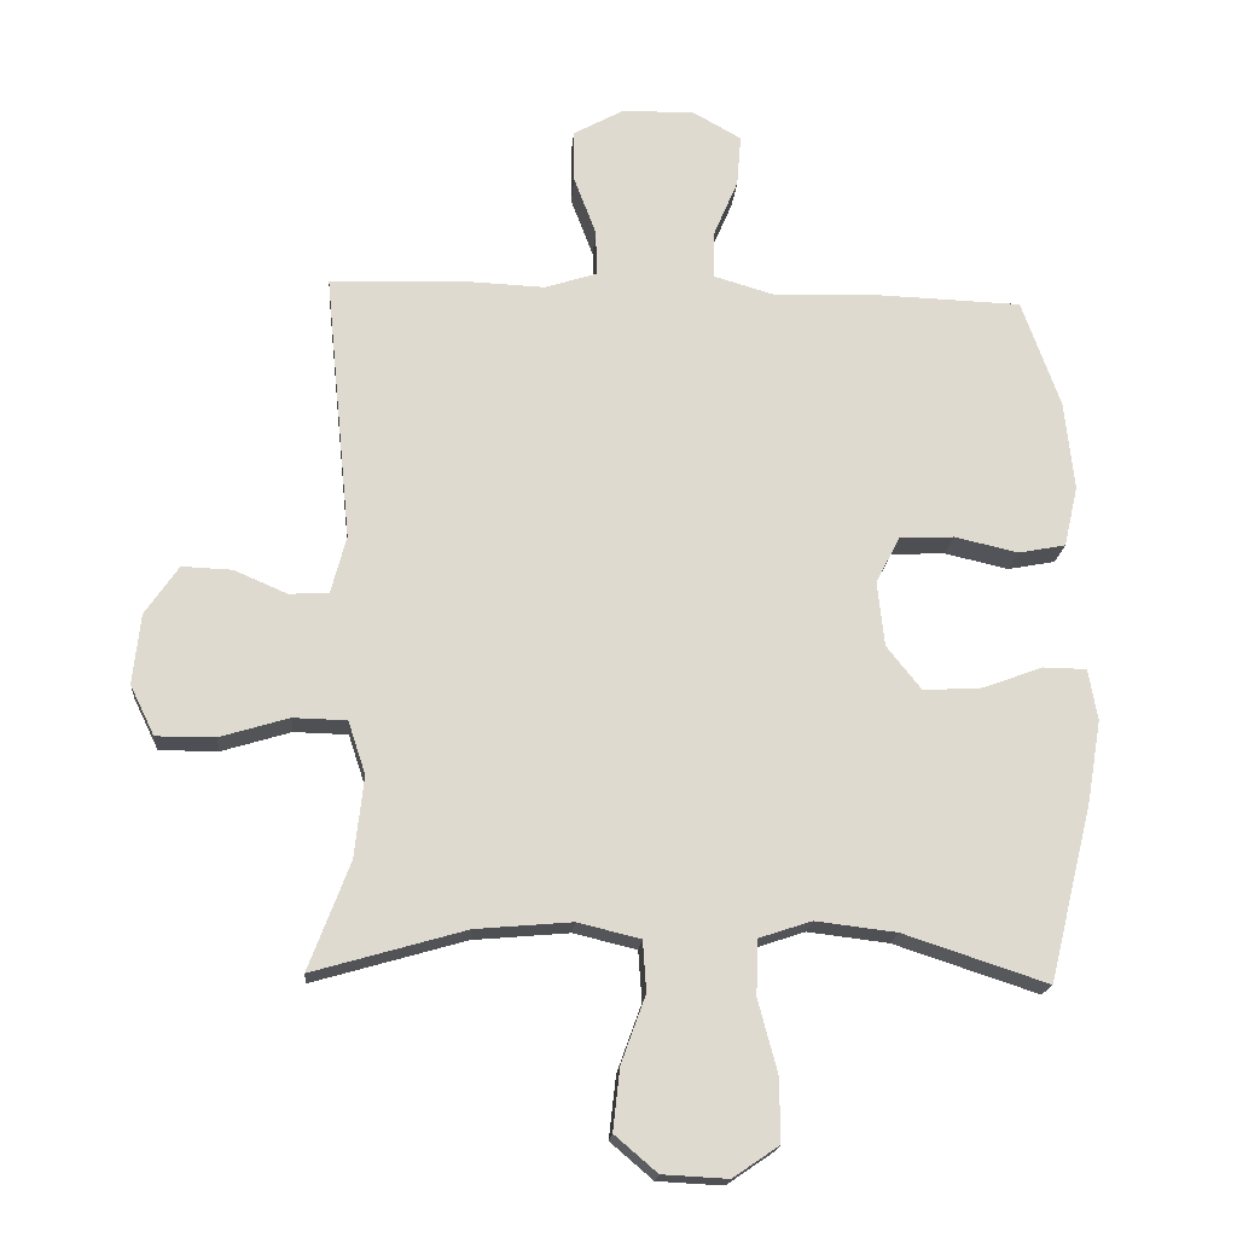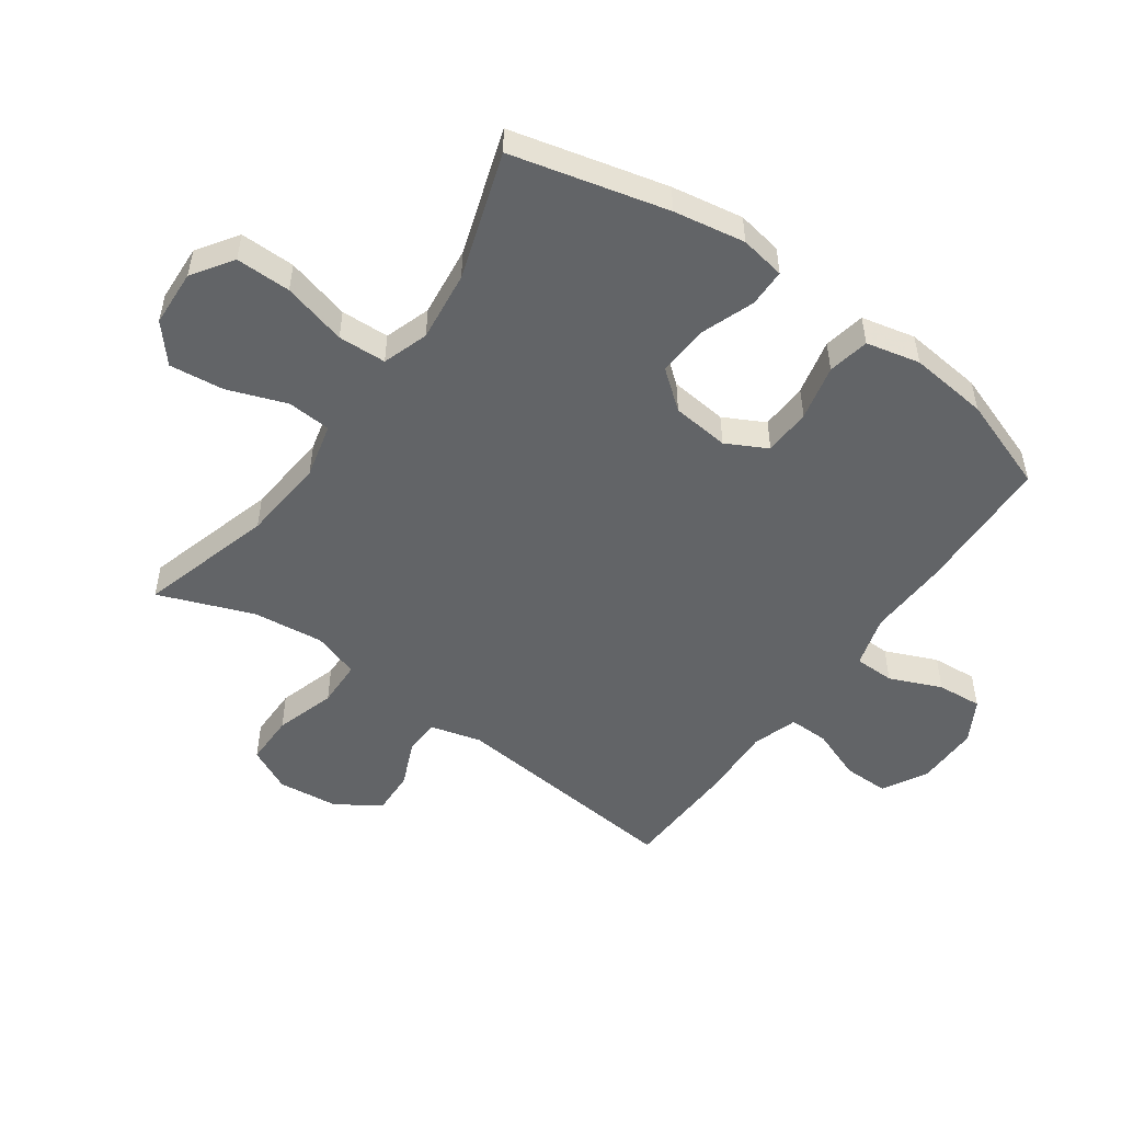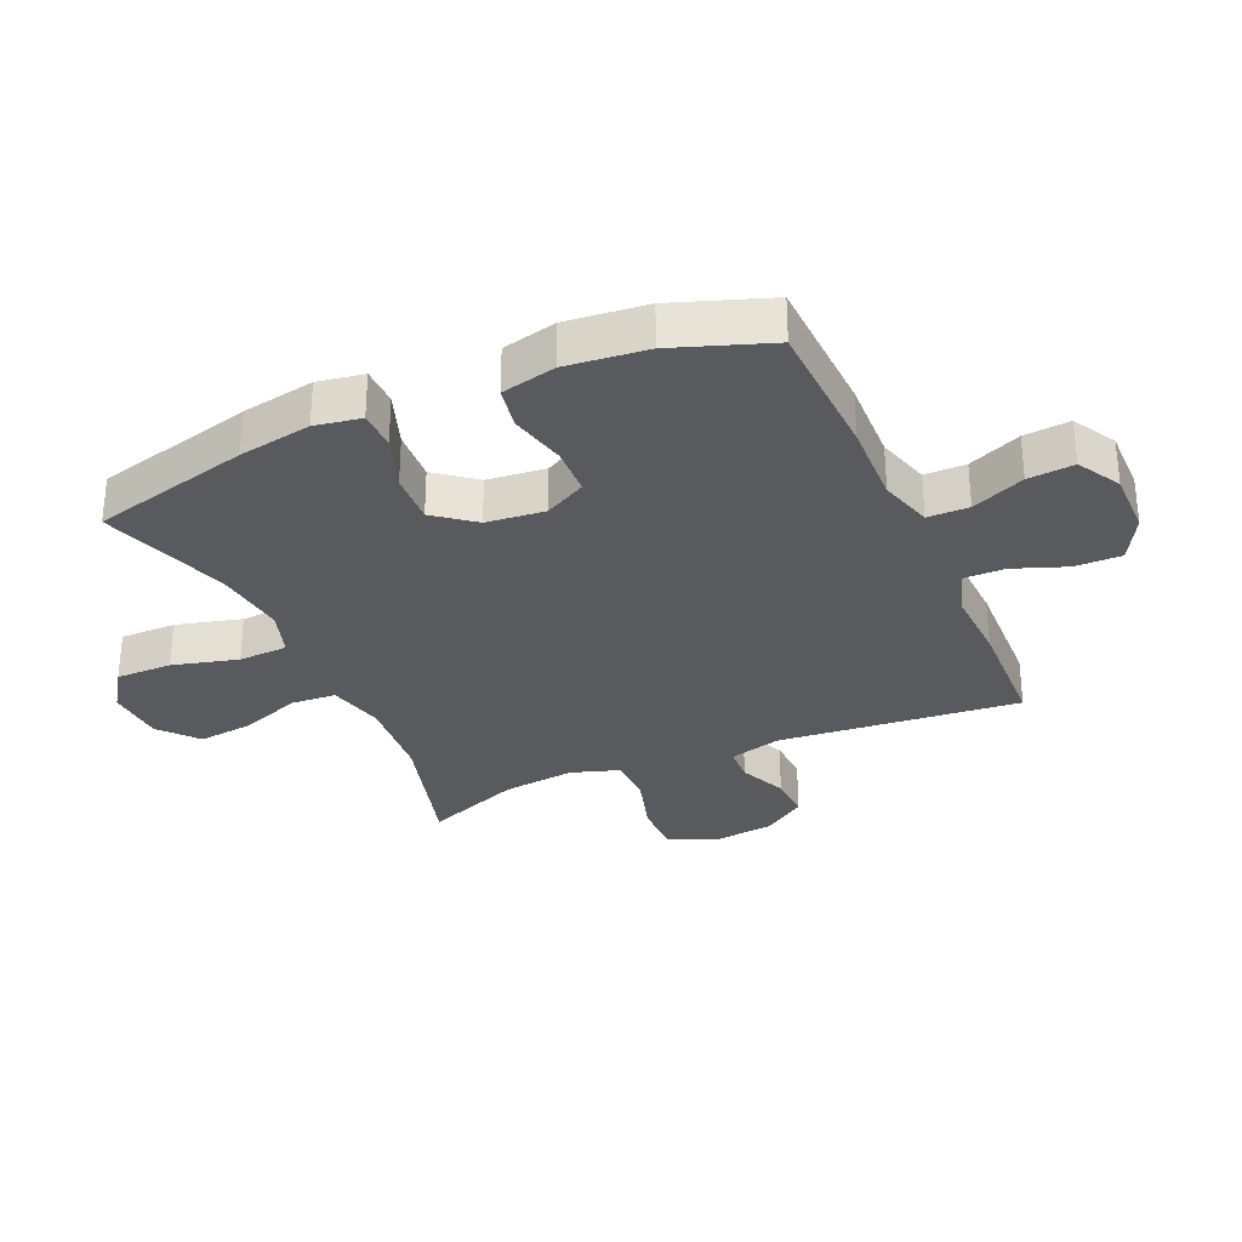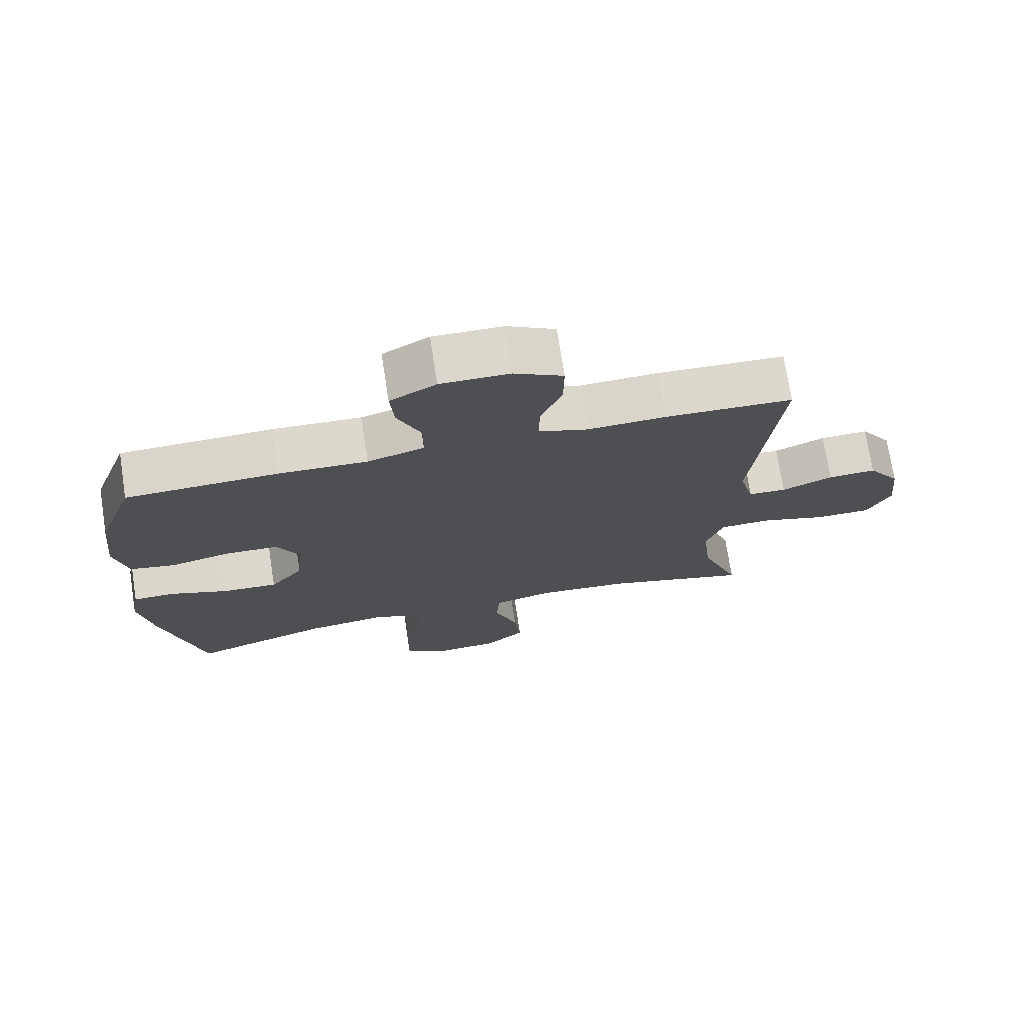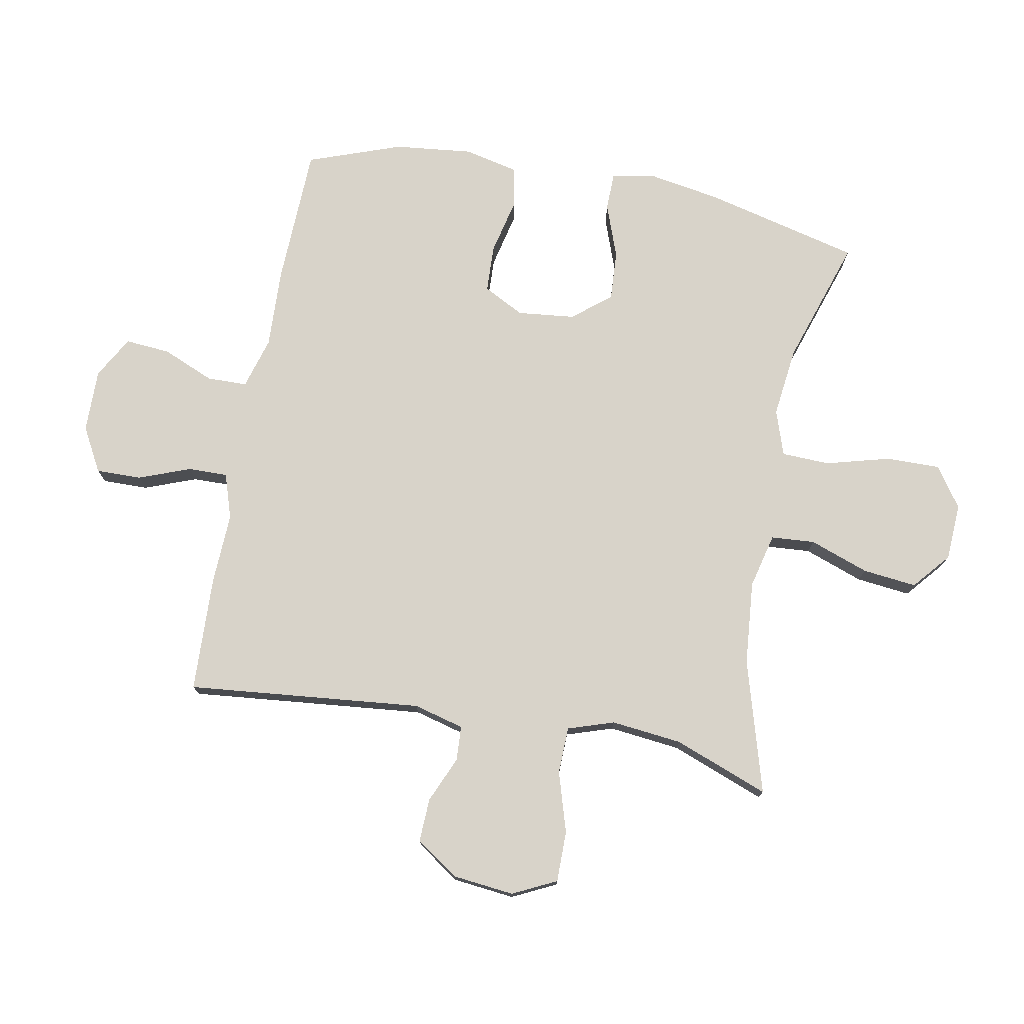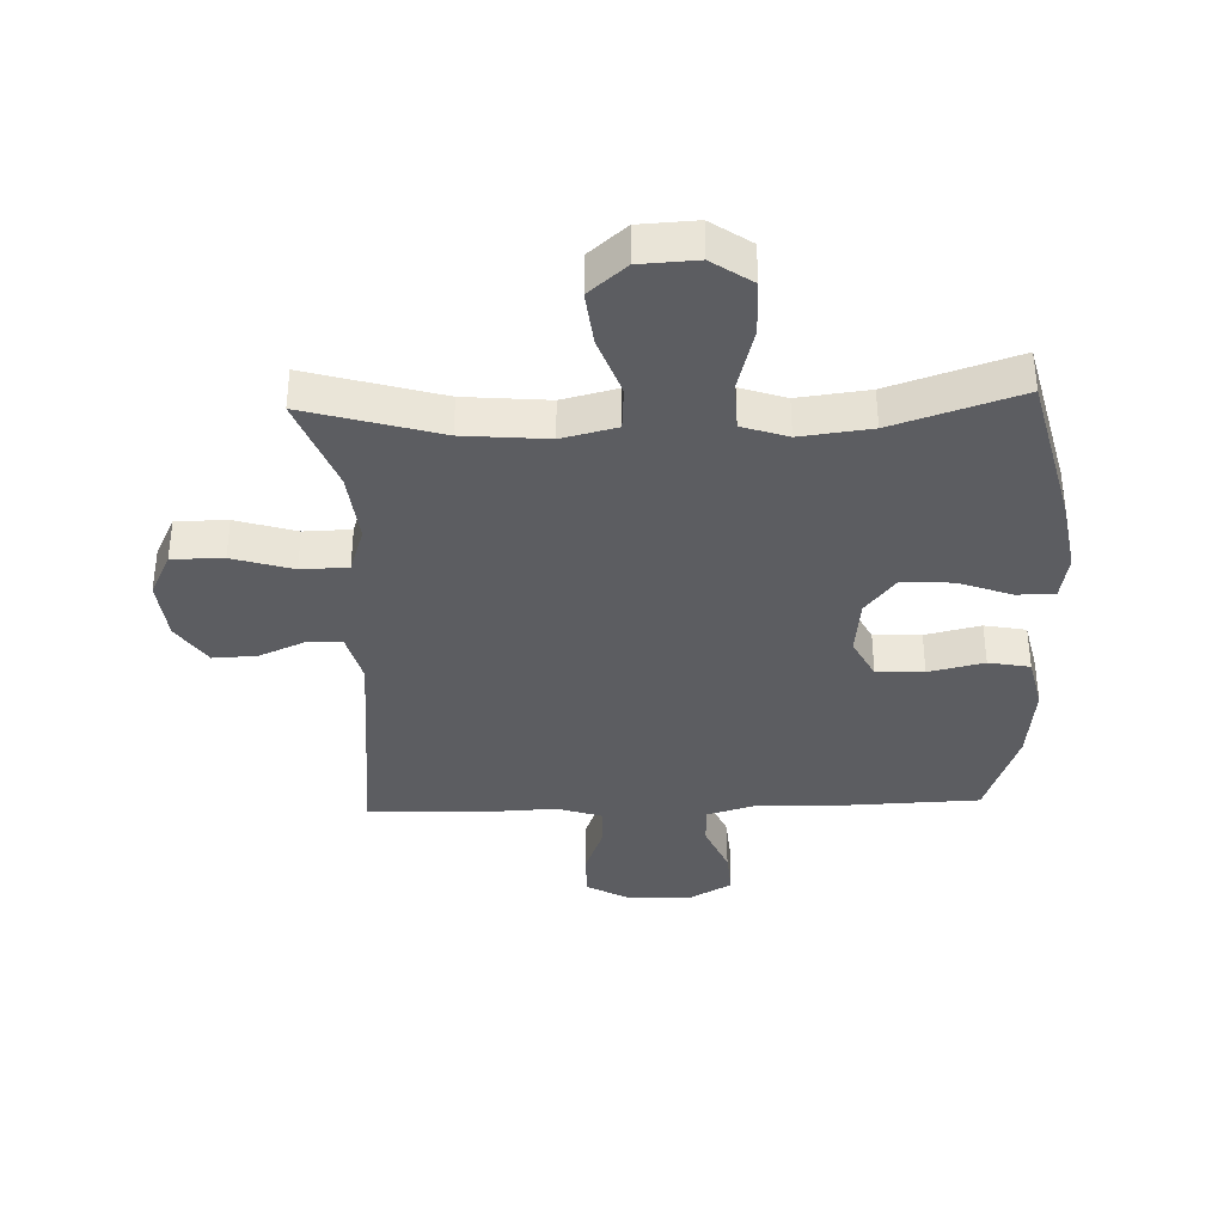
<metadata>
{"format":"obj","ext":"obj","renderer":"f3d","projection":"perspective","resolution":1024,"background":"white","views":[{"elev":-18.4,"azim":175.5,"up":"+Z"},{"elev":-51.1,"azim":-125.4,"up":"+Y"},{"elev":-30.8,"azim":-66.0,"up":"+Y"},{"elev":73.3,"azim":-8.8,"up":"+Z"},{"elev":75.8,"azim":100.5,"up":"+Y"},{"elev":-36.8,"azim":-178.0,"up":"+Y"}]}
</metadata>
<code>
v 0.5 0.07 0.5
v 0.462 0.07 0.113
v 0.484 0.07 0.03
v 0.541 0.07 0.027
v 0.617 0.07 0.06
v 0.689 0.07 0.063
v 0.737 0.07 -0.007
v 0.748 0.07 -0.108
v 0.713 0.07 -0.18
v 0.629 0.07 -0.18
v 0.53 0.07 -0.15
v 0.453 0.07 -0.152
v 0.428 0.07 -0.228
v 0.441 0.07 -0.345
v 0.5 0.07 -0.5
v 0.281 0.07 -0.437
v 0.143 0.07 -0.425
v 0.053 0.07 -0.447
v 0.048 0.07 -0.519
v 0.083 0.07 -0.616
v 0.093 0.07 -0.705
v 0.032 0.07 -0.757
v -0.062 0.07 -0.762
v -0.128 0.07 -0.717
v -0.127 0.07 -0.627
v -0.099 0.07 -0.522
v -0.102 0.07 -0.443
v -0.177 0.07 -0.418
v -0.293 0.07 -0.432
v -0.5 0.07 -0.5
v -0.563 0.07 -0.245
v -0.583 0.07 -0.128
v -0.57 0.07 -0.054
v -0.508 0.07 -0.053
v -0.42 0.07 -0.085
v -0.337 0.07 -0.09
v -0.287 0.07 -0.027
v -0.277 0.07 0.067
v -0.312 0.07 0.134
v -0.39 0.07 0.137
v -0.481 0.07 0.116
v -0.549 0.07 0.129
v -0.569 0.07 0.217
v -0.555 0.07 0.346
v -0.5 0.07 0.5
v -0.272 0.07 0.508
v -0.139 0.07 0.503
v -0.054 0.07 0.528
v -0.053 0.07 0.594
v -0.089 0.07 0.679
v -0.095 0.07 0.753
v -0.026 0.07 0.792
v 0.078 0.07 0.791
v 0.151 0.07 0.751
v 0.15 0.07 0.676
v 0.118 0.07 0.591
v 0.117 0.07 0.526
v 0.191 0.07 0.502
v 0.308 0.07 0.507
v 0.5 0 0.5
v 0.462 0 0.113
v 0.484 0 0.03
v 0.541 0 0.027
v 0.617 0 0.06
v 0.689 0 0.063
v 0.737 0 -0.007
v 0.748 0 -0.108
v 0.713 0 -0.18
v 0.629 0 -0.18
v 0.53 0 -0.15
v 0.453 0 -0.152
v 0.428 0 -0.228
v 0.441 0 -0.345
v 0.5 0 -0.5
v 0.281 0 -0.437
v 0.143 0 -0.425
v 0.053 0 -0.447
v 0.048 0 -0.519
v 0.083 0 -0.616
v 0.093 0 -0.705
v 0.032 0 -0.757
v -0.062 0 -0.762
v -0.128 0 -0.717
v -0.127 0 -0.627
v -0.099 0 -0.522
v -0.102 0 -0.443
v -0.177 0 -0.418
v -0.293 0 -0.432
v -0.5 0 -0.5
v -0.563 0 -0.245
v -0.583 0 -0.128
v -0.57 0 -0.054
v -0.508 0 -0.053
v -0.42 0 -0.085
v -0.337 0 -0.09
v -0.287 0 -0.027
v -0.277 0 0.067
v -0.312 0 0.134
v -0.39 0 0.137
v -0.481 0 0.116
v -0.549 0 0.129
v -0.569 0 0.217
v -0.555 0 0.346
v -0.5 0 0.5
v -0.272 0 0.508
v -0.139 0 0.503
v -0.054 0 0.528
v -0.053 0 0.594
v -0.089 0 0.679
v -0.095 0 0.753
v -0.026 0 0.792
v 0.078 0 0.791
v 0.151 0 0.751
v 0.15 0 0.676
v 0.118 0 0.591
v 0.117 0 0.526
v 0.191 0 0.502
v 0.308 0 0.507
f 58 59 1 2
f 57 58 2 3
f 53 54 55 56
f 53 56 57
f 52 53 57
f 49 50 51 52
f 48 49 52 57
f 47 48 57 3
f 45 46 47 3
f 43 44 45 3
f 40 41 42 43
f 39 40 43
f 32 33 34 35
f 32 35 36
f 29 30 31 32
f 28 29 32 36
f 27 28 36 37
f 23 24 25 26
f 23 26 27
f 22 23 27
f 19 20 21 22
f 19 22 27
f 18 19 27 37
f 14 15 16
f 13 14 16 17
f 12 13 17 18
f 8 9 10 11
f 8 11 12
f 7 8 12
f 4 5 6 7
f 3 4 7 12
f 39 43 3
f 38 39 3 12
f 12 18 37 38
f 61 60 118 117
f 62 61 117 116
f 115 114 113 112
f 116 115 112
f 116 112 111
f 111 110 109 108
f 116 111 108 107
f 62 116 107 106
f 62 106 105 104
f 62 104 103 102
f 102 101 100 99
f 102 99 98
f 94 93 92 91
f 95 94 91
f 91 90 89 88
f 95 91 88 87
f 96 95 87 86
f 85 84 83 82
f 86 85 82
f 86 82 81
f 81 80 79 78
f 86 81 78
f 96 86 78 77
f 75 74 73
f 76 75 73 72
f 77 76 72 71
f 70 69 68 67
f 71 70 67
f 71 67 66
f 66 65 64 63
f 71 66 63 62
f 62 102 98
f 71 62 98 97
f 97 96 77 71
f 1 60 61 2
f 2 61 62 3
f 3 62 63 4
f 4 63 64 5
f 5 64 65 6
f 6 65 66 7
f 7 66 67 8
f 8 67 68 9
f 9 68 69 10
f 10 69 70 11
f 11 70 71 12
f 12 71 72 13
f 13 72 73 14
f 14 73 74 15
f 15 74 75 16
f 16 75 76 17
f 17 76 77 18
f 18 77 78 19
f 19 78 79 20
f 20 79 80 21
f 21 80 81 22
f 22 81 82 23
f 23 82 83 24
f 24 83 84 25
f 25 84 85 26
f 26 85 86 27
f 27 86 87 28
f 28 87 88 29
f 29 88 89 30
f 30 89 90 31
f 31 90 91 32
f 32 91 92 33
f 33 92 93 34
f 34 93 94 35
f 35 94 95 36
f 36 95 96 37
f 37 96 97 38
f 38 97 98 39
f 39 98 99 40
f 40 99 100 41
f 41 100 101 42
f 42 101 102 43
f 43 102 103 44
f 44 103 104 45
f 45 104 105 46
f 46 105 106 47
f 47 106 107 48
f 48 107 108 49
f 49 108 109 50
f 50 109 110 51
f 51 110 111 52
f 52 111 112 53
f 53 112 113 54
f 54 113 114 55
f 55 114 115 56
f 56 115 116 57
f 57 116 117 58
f 58 117 118 59
f 59 118 60 1

</code>
